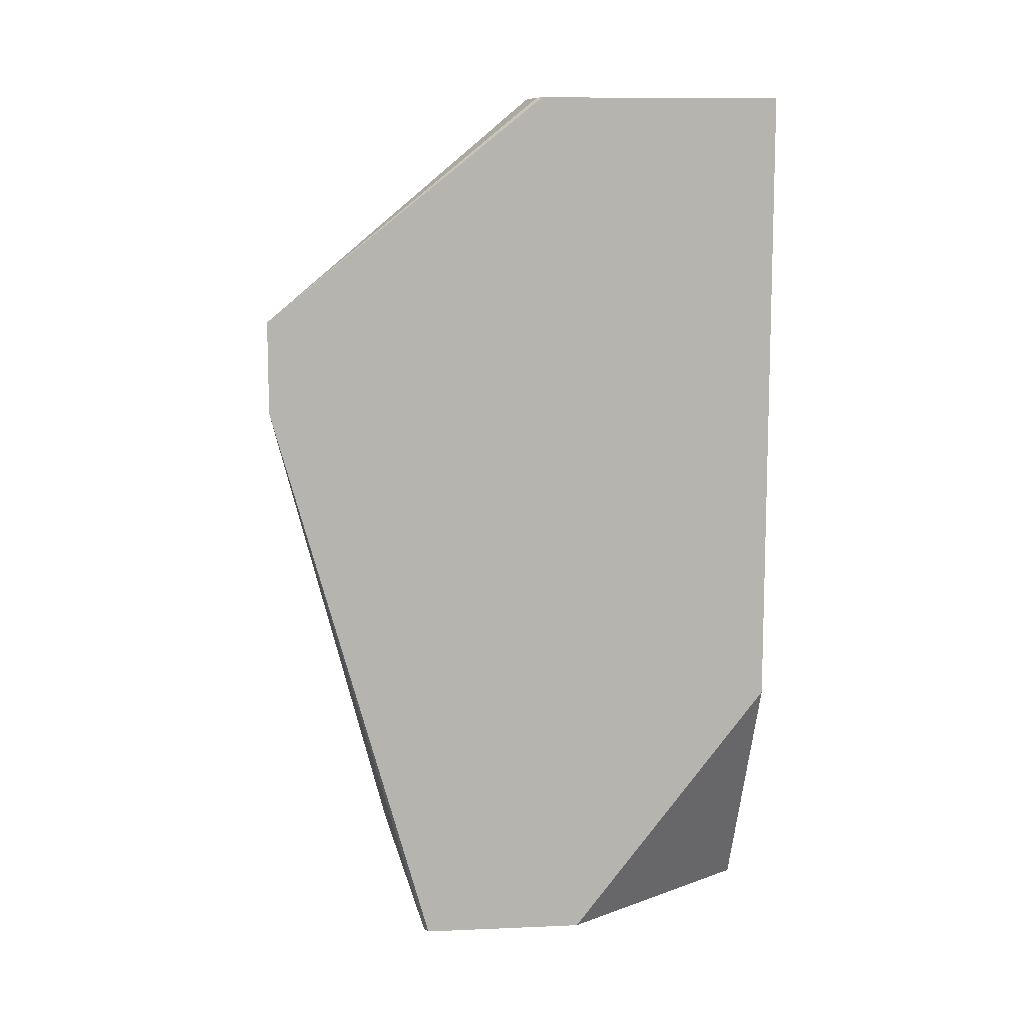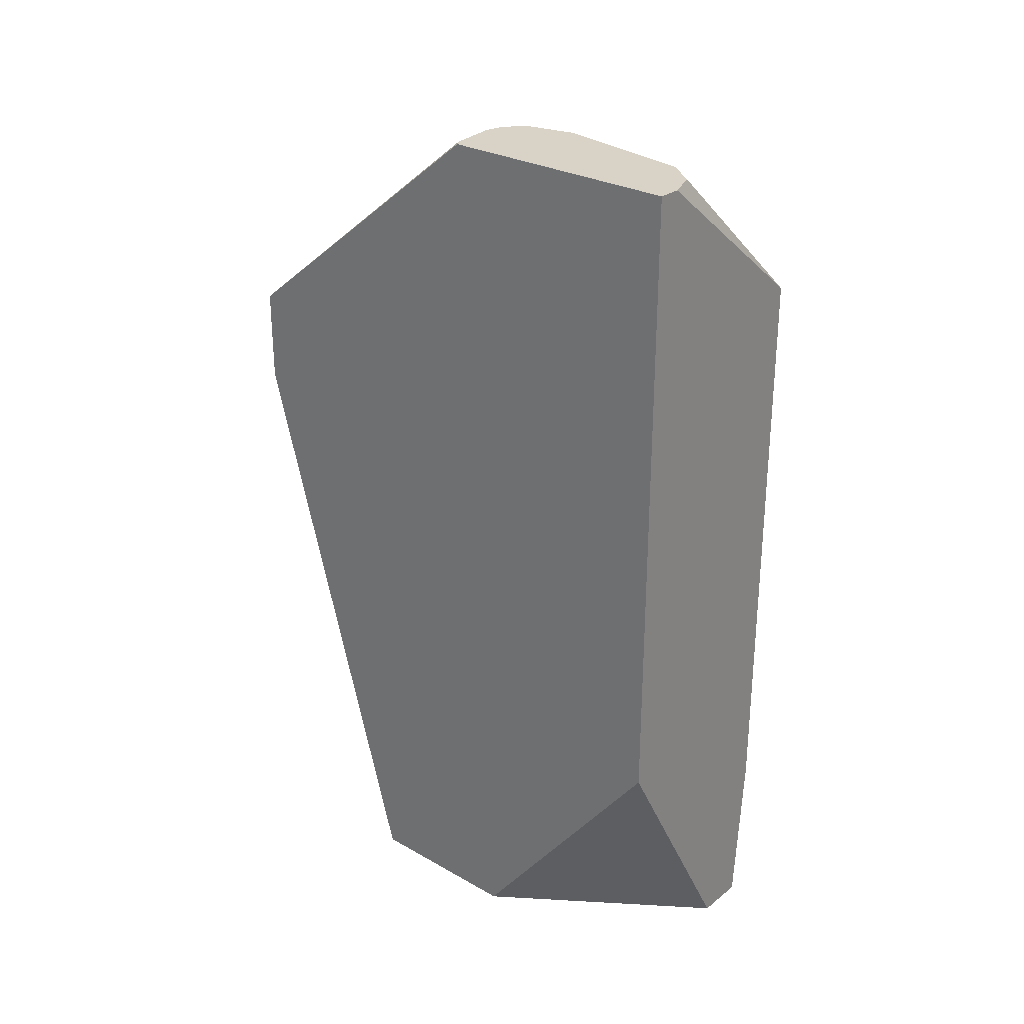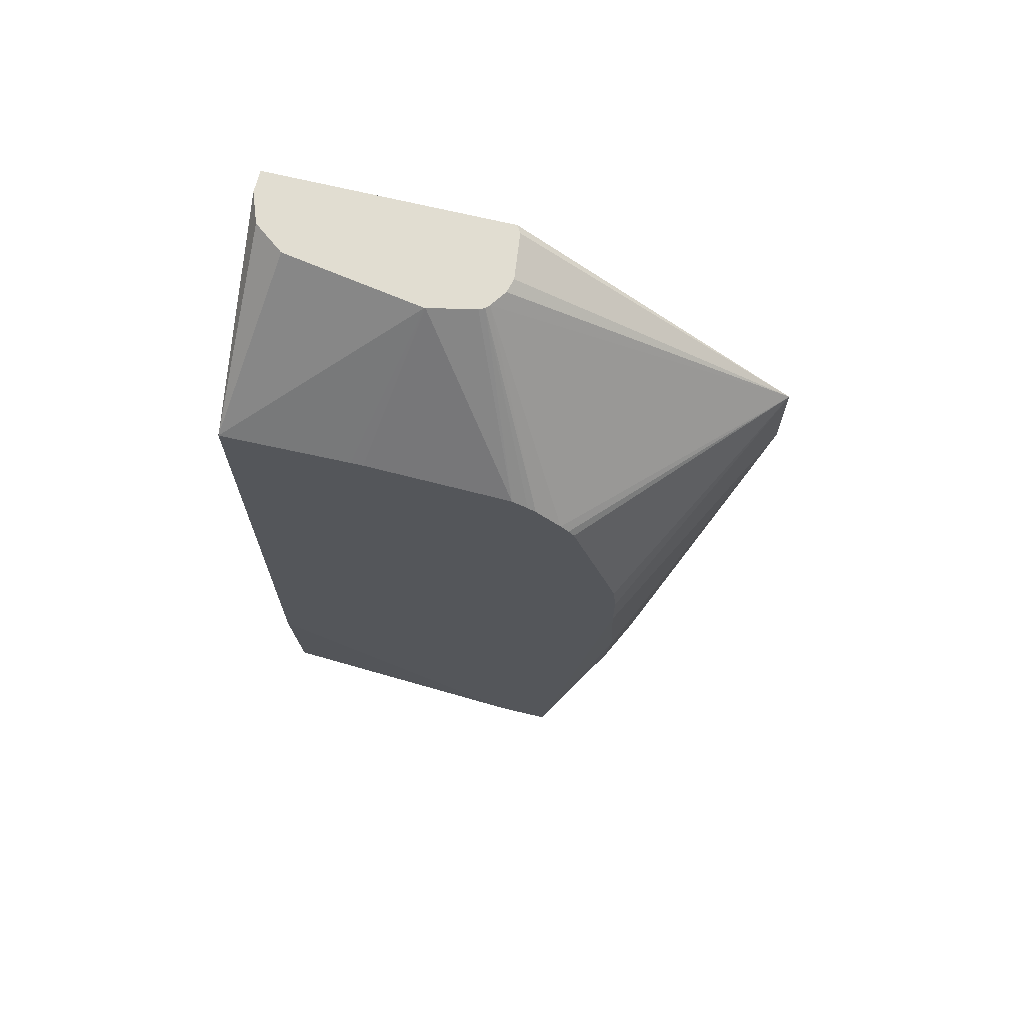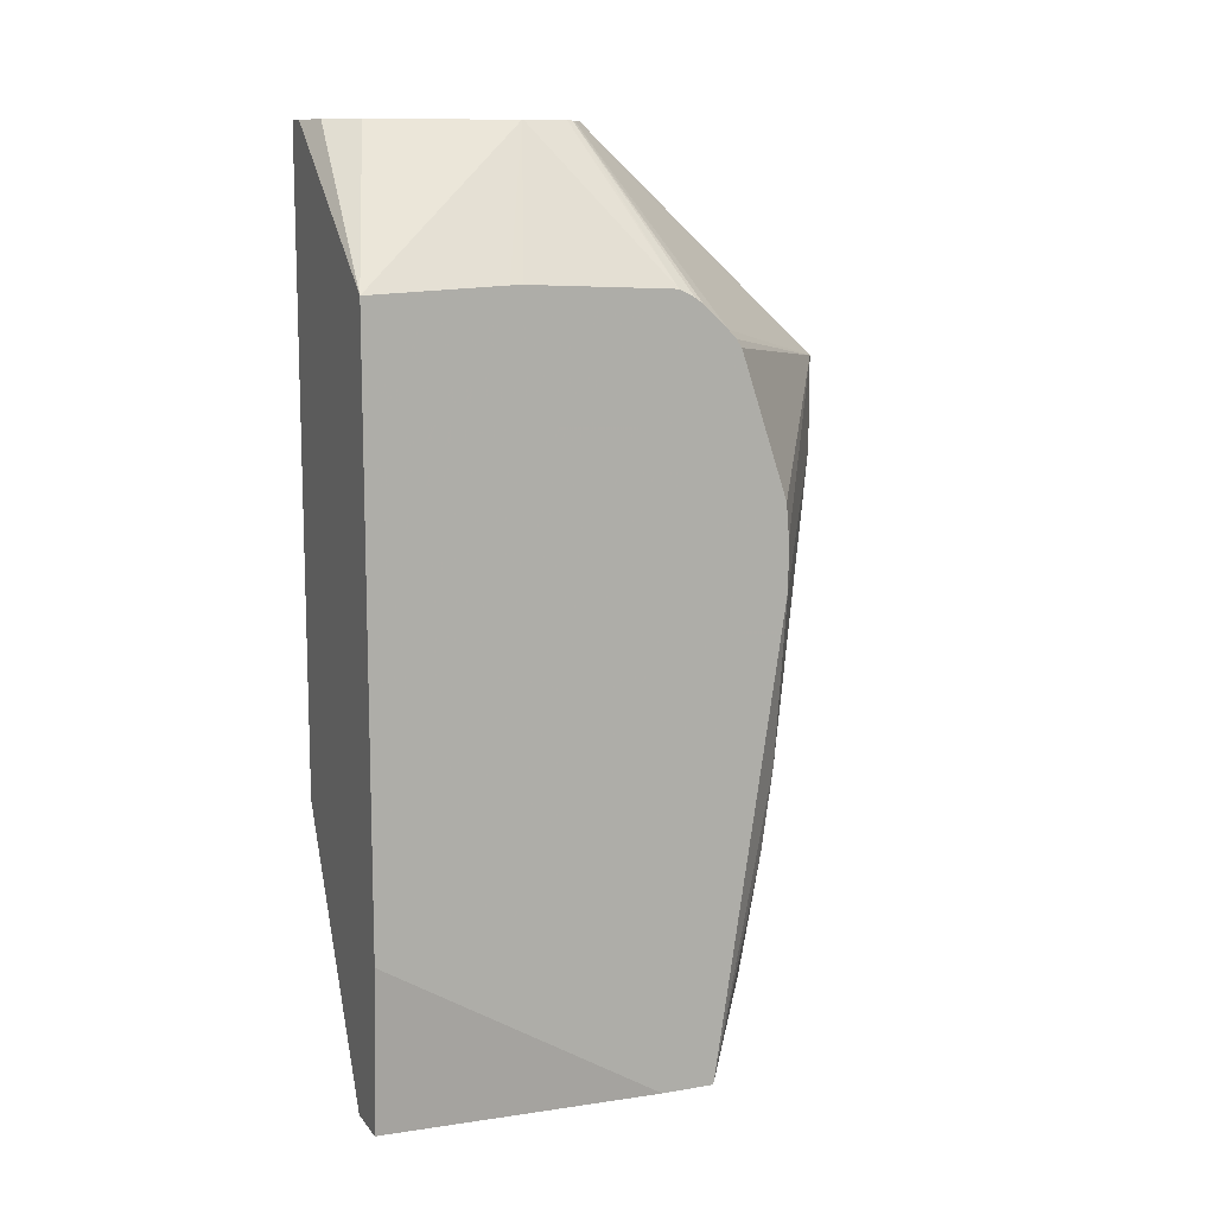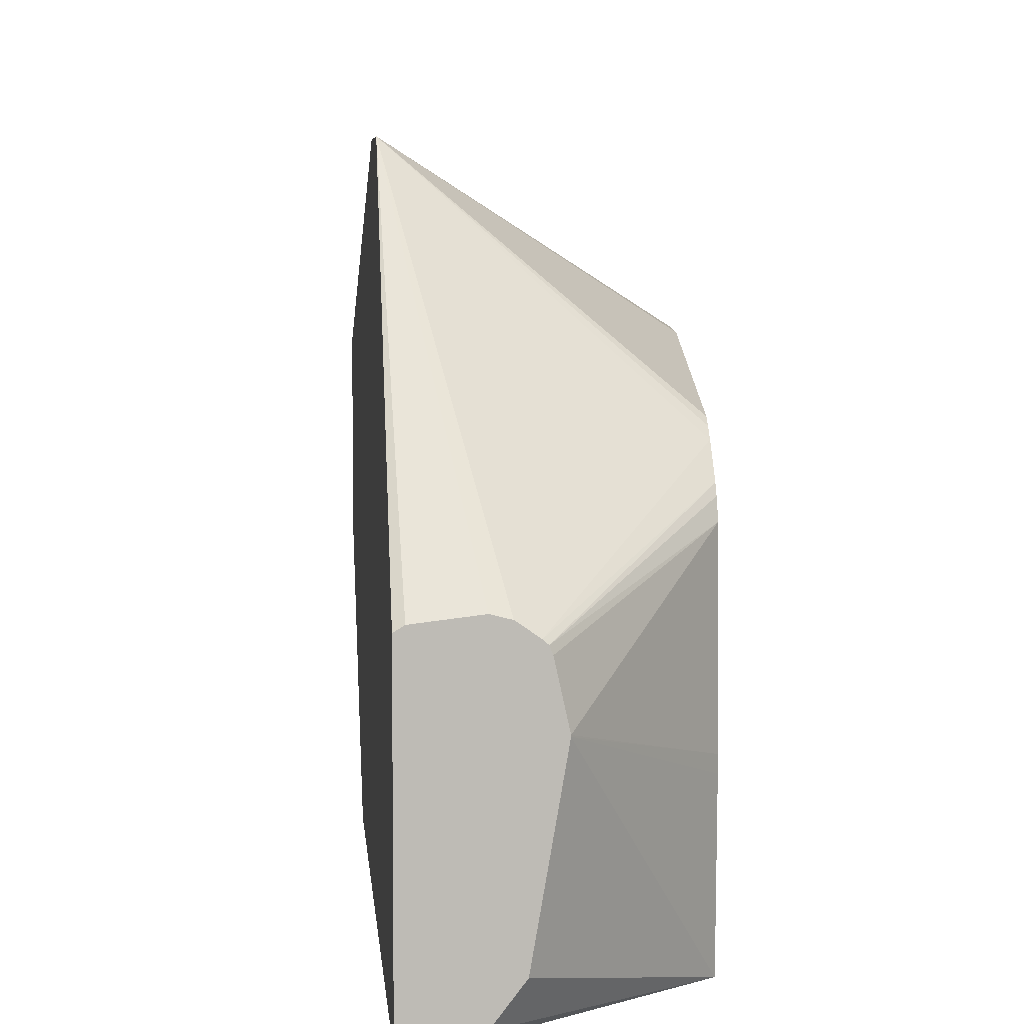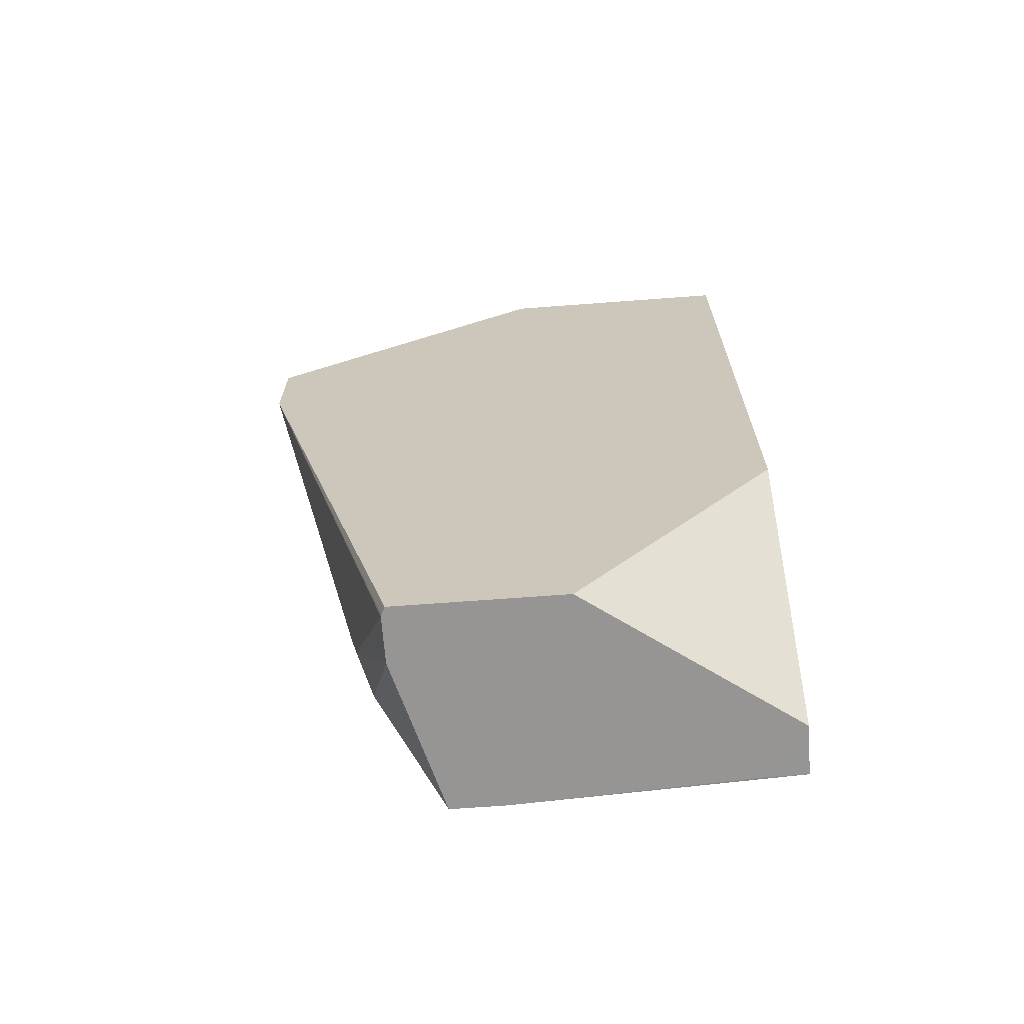
<metadata>
{"format":"obj","ext":"obj","renderer":"f3d","projection":"perspective","resolution":1024,"background":"white","views":[{"elev":10.1,"azim":83.9,"up":"+Y"},{"elev":27.9,"azim":130.7,"up":"+Y"},{"elev":68.7,"azim":-76.4,"up":"+Y"},{"elev":11.2,"azim":-112.3,"up":"+Y"},{"elev":6.1,"azim":175.4,"up":"+Z"},{"elev":-67.5,"azim":94.3,"up":"+Y"}]}
</metadata>
<code>
v 0.3634 0.05694 0.07788
v 0.3634 0.09299 0.07788
v 0.2838 0.01801 0.02933
v 0.2944 -0.04806 0.03004
v 0.2974 -0.08109 0.02704
v 0.3244 -0.1081 0.03604
v 0.3274 -0.1231 0.03304
v 0.3599 -0.1628 0.01822
v 0.3605 -0.1628 0.01801
v 0.3634 -0.1628 0.01657
v 0.3634 0.1798 -0.03077
v 0.3605 0.1798 -0.02899
v 0.3424 0.1798 -0.02681
v 0.3369 0.1798 -0.0282
v 0.3307 0.1798 -0.03246
v 0.2838 0.1099 0.005009
v 0.2838 0.1066 0.008091
v 0.2838 0.1035 0.0102
v 0.2838 0.04943 0.02824
v 0.2838 0.03605 0.02933
v 0.2838 -0.1622 0.002303
v 0.3154 -0.1351 0.02704
v 0.3424 -0.1628 0.01822
v 0.3634 -0.1628 -0.04643
v 0.3634 0.1798 -0.1239
v 0.3292 0.1798 -0.03379
v 0.2838 0.1188 -0.004473
v 0.2838 -0.1628 0.002125
v 0.3415 -0.1628 0.01801
v 0.3075 -0.1628 -0.1239
v 0.3634 -0.06295 -0.1239
v 0.3546 0.1798 -0.1239
v 0.3283 0.1798 -0.03604
v 0.2838 0.1238 -0.01342
v 0.2838 0.1209 -0.007554
v 0.2838 -0.1628 -0.01802
v 0.3049 -0.1628 -0.1239
v 0.2838 0.1238 -0.1239
v 0.3426 0.1798 -0.1194
v 0.3244 0.1798 -0.05364
v 0.2838 0.1263 -0.06883
v 0.2884 -0.1627 -0.1239
v 0.2884 -0.1628 -0.1081
v 0.2838 -0.1001 -0.1239
v 0.2838 0.1262 -0.07361
v 0.3244 0.1798 -0.05406
v 0.3336 0.1798 -0.1077
f 15 26 27
f 11 40 33
f 15 27 16
f 11 13 12
f 11 14 13
f 11 15 14
f 11 26 15
f 11 33 26
f 11 46 40
f 8 30 24
f 11 39 47
f 11 32 39
f 11 25 32
f 8 10 9
f 8 24 10
f 8 37 30
f 8 43 37
f 21 28 22
f 8 36 43
f 11 47 46
f 22 28 29
f 37 43 42
f 24 30 31
f 8 28 36
f 41 46 45
f 40 46 41
f 38 47 39
f 38 46 47
f 38 45 46
f 36 44 42
f 36 42 43
f 34 40 41
f 22 29 23
f 33 40 34
f 26 35 27
f 26 34 35
f 26 33 34
f 25 38 32
f 25 44 38
f 25 42 44
f 25 37 42
f 25 30 37
f 25 31 30
f 32 38 39
f 8 29 28
f 3 45 38
f 7 23 8
f 2 15 16
f 2 14 15
f 2 13 14
f 2 12 13
f 2 11 12
f 1 11 2
f 1 25 11
f 1 31 25
f 1 24 31
f 1 10 24
f 1 9 10
f 1 8 9
f 1 7 8
f 1 6 7
f 1 5 6
f 1 4 5
f 1 3 4
f 1 20 3
f 8 23 29
f 2 16 17
f 2 17 18
f 1 2 20
f 2 19 20
f 2 18 19
f 6 22 7
f 5 22 6
f 5 21 22
f 4 21 5
f 3 21 4
f 3 28 21
f 3 36 28
f 3 44 36
f 3 38 44
f 7 22 23
f 3 41 45
f 3 34 41
f 3 35 34
f 3 27 35
f 3 16 27
f 3 17 16
f 3 18 17
f 3 19 18
f 3 20 19

</code>
